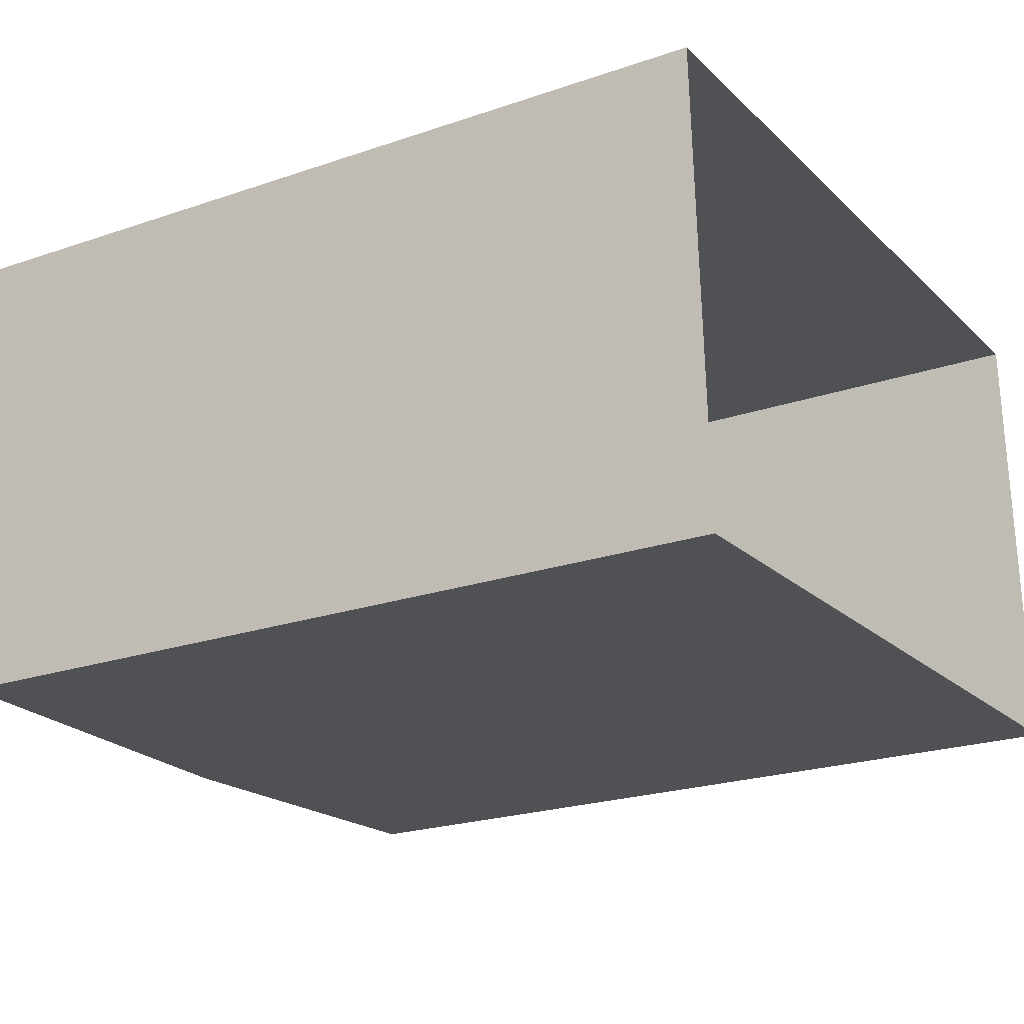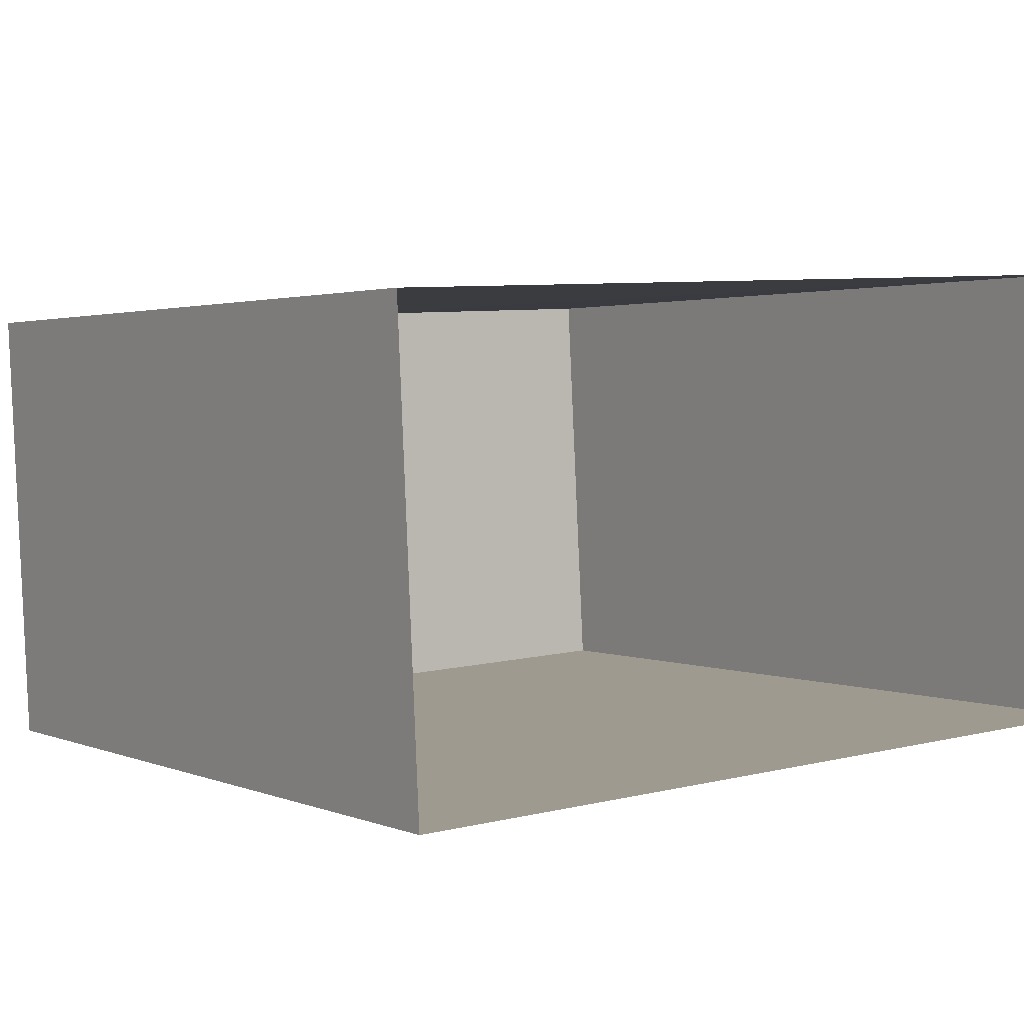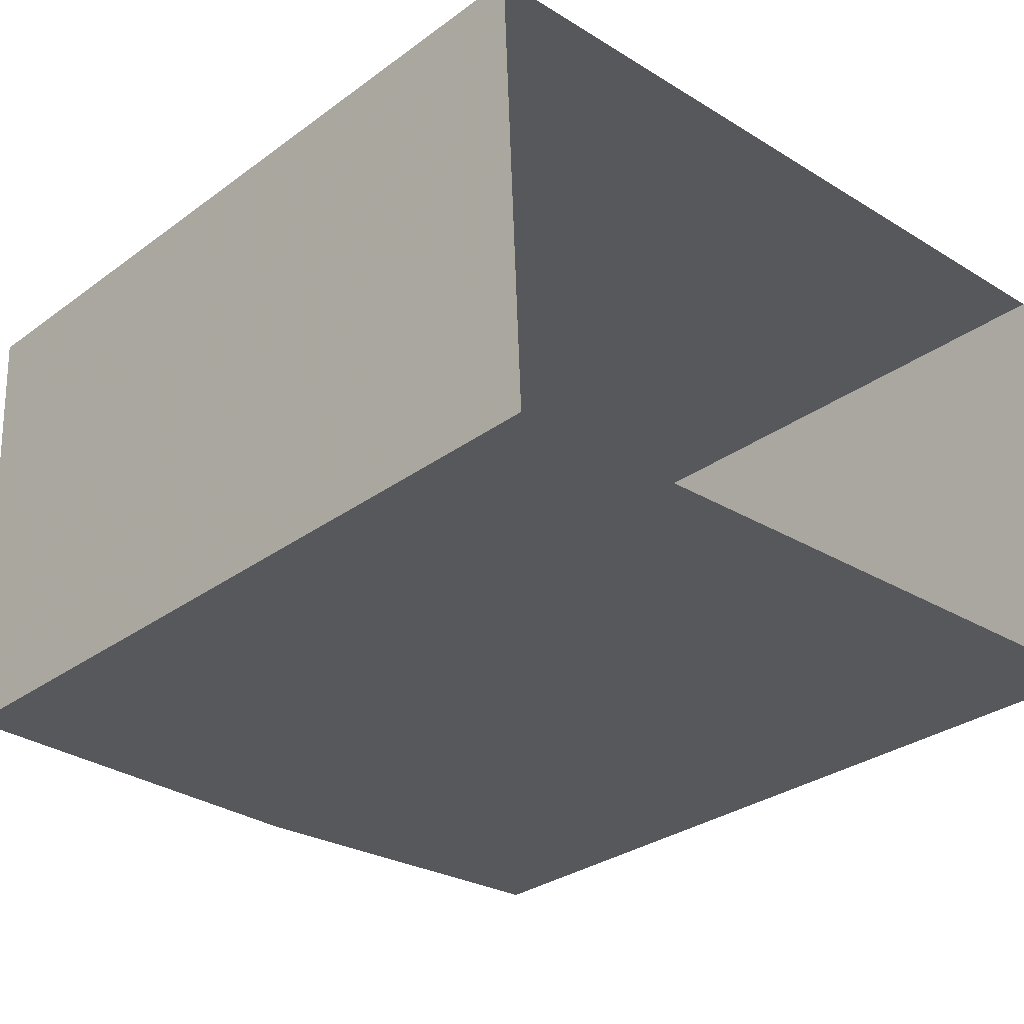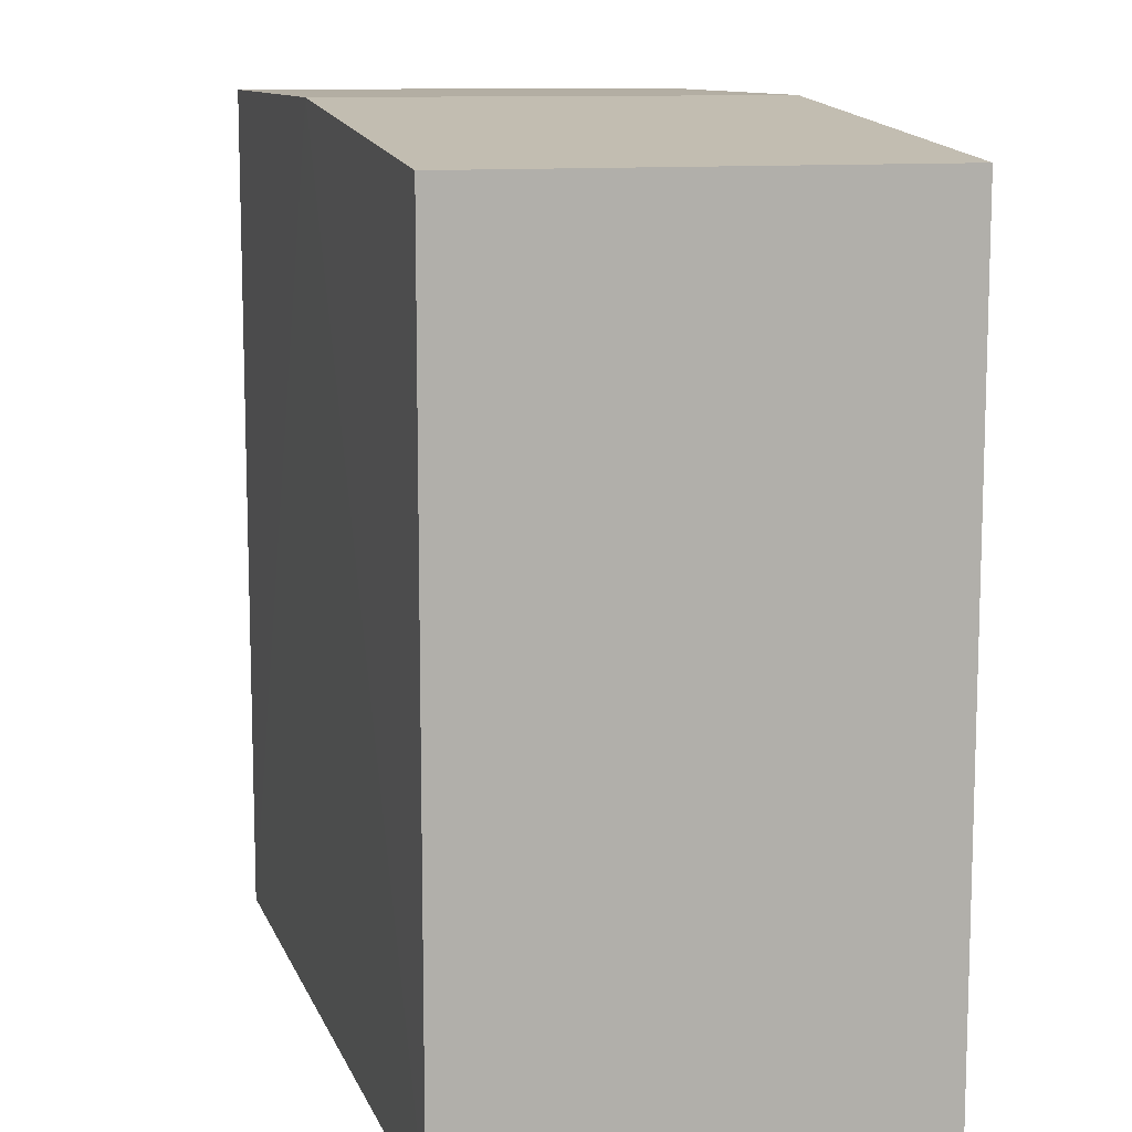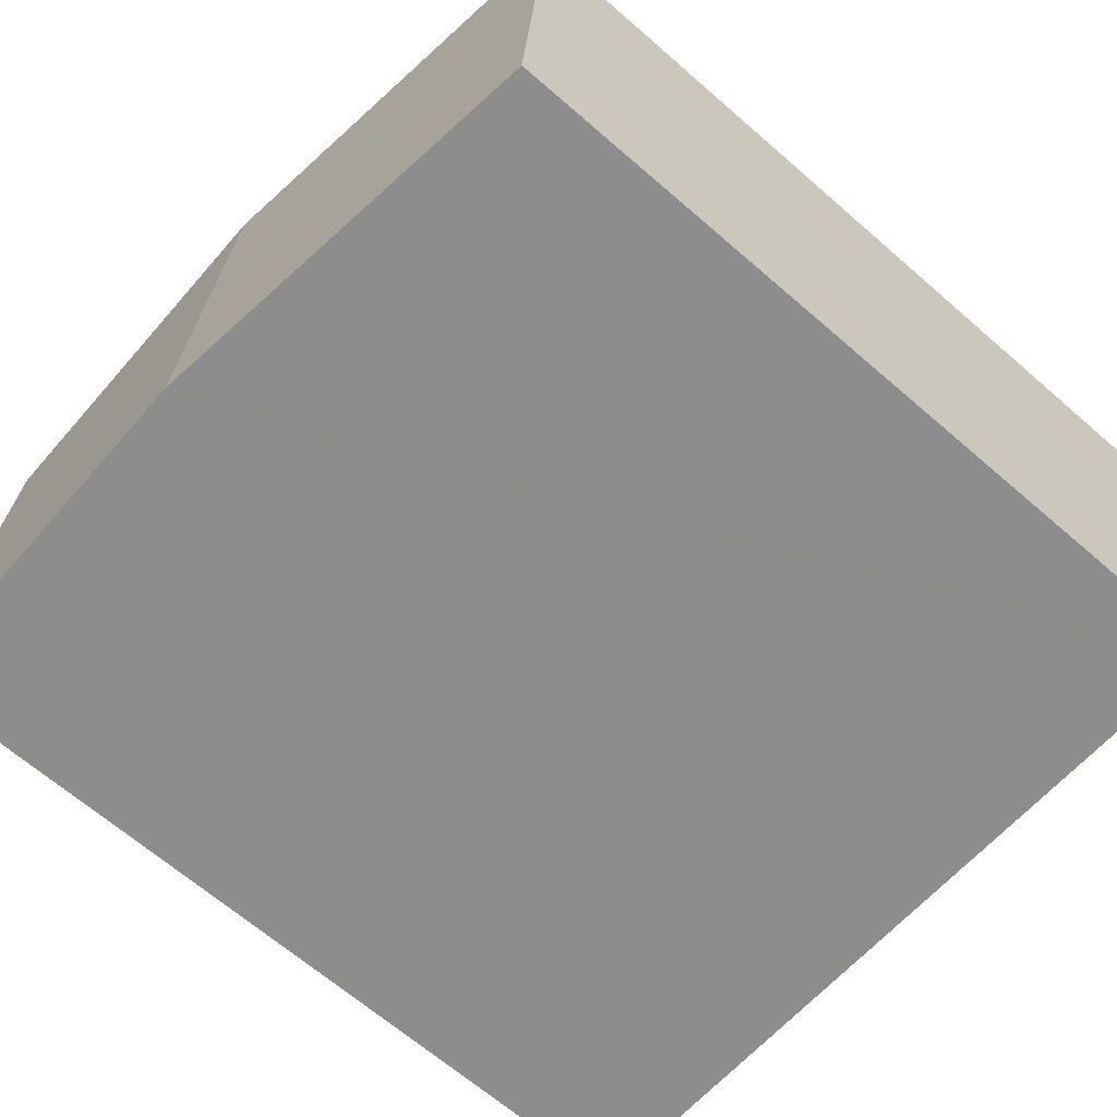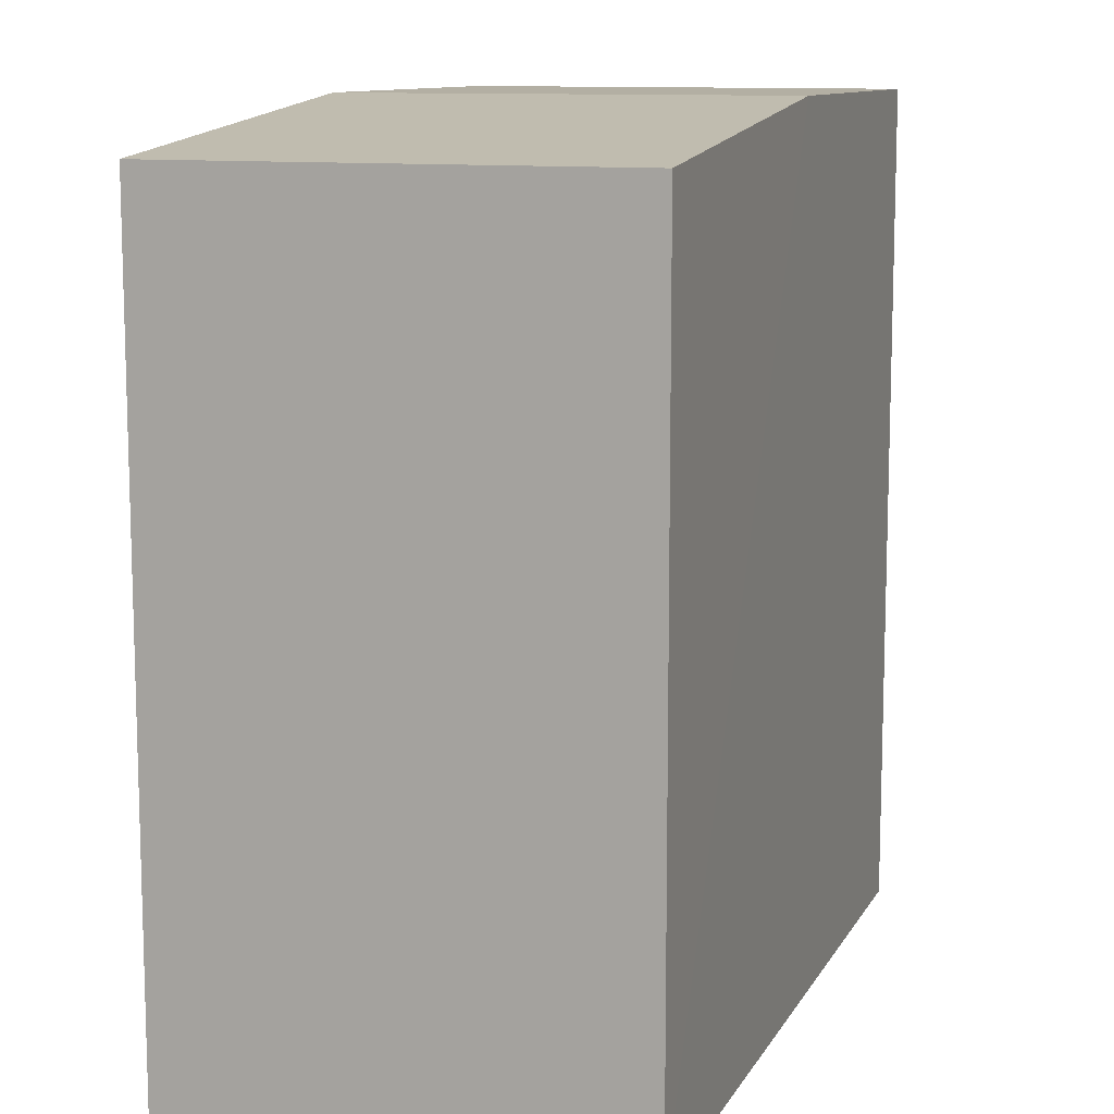
<metadata>
{"format":"obj","ext":"obj","renderer":"f3d","projection":"perspective","resolution":1024,"background":"white","views":[{"elev":-22.4,"azim":120.7,"up":"+Y"},{"elev":2.2,"azim":144.9,"up":"+Y"},{"elev":-30.6,"azim":136.3,"up":"+Y"},{"elev":11.0,"azim":71.1,"up":"+Z"},{"elev":-66.9,"azim":49.0,"up":"+Y"},{"elev":11.0,"azim":106.0,"up":"+Z"}]}
</metadata>
<code>
v -3.739e+05 -1.047e+05 23.36
v -3.739e+05 -1.047e+05 23.36
v -3.739e+05 -1.047e+05 23.36
v -3.739e+05 -1.047e+05 23.36
v -3.739e+05 -1.047e+05 32.83
v -3.739e+05 -1.047e+05 32.83
v -3.739e+05 -1.047e+05 32.83
v -3.739e+05 -1.047e+05 32.83
v -3.739e+05 -1.047e+05 32.35
v -3.739e+05 -1.047e+05 32.34
f 1 2 3
f 1 4 2
f 5 6 7
f 5 8 6
f 9 10 5
f 7 9 5
f 6 3 7
f 3 2 7
f 2 9 7
f 3 6 8
f 1 3 8
f 10 2 4
f 10 9 2
f 10 4 5
f 5 1 8
f 5 4 1

</code>
